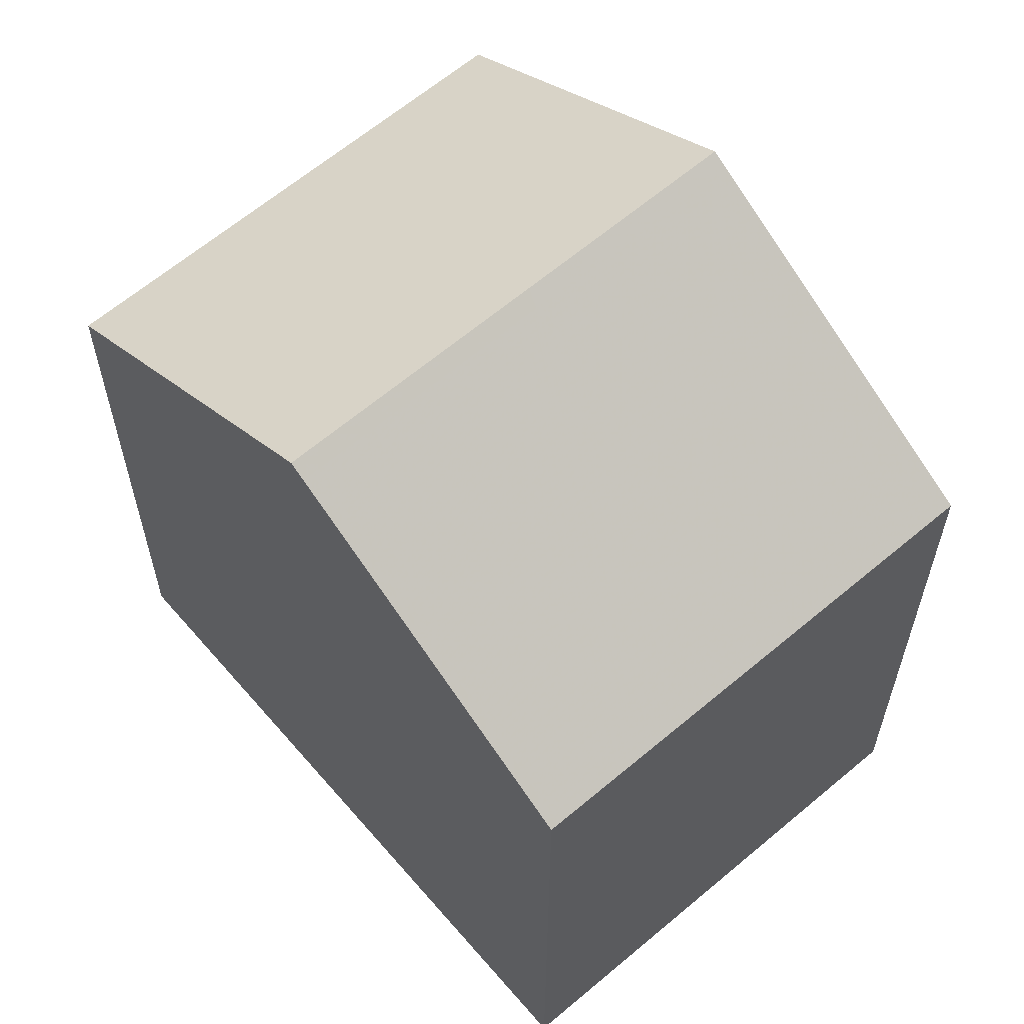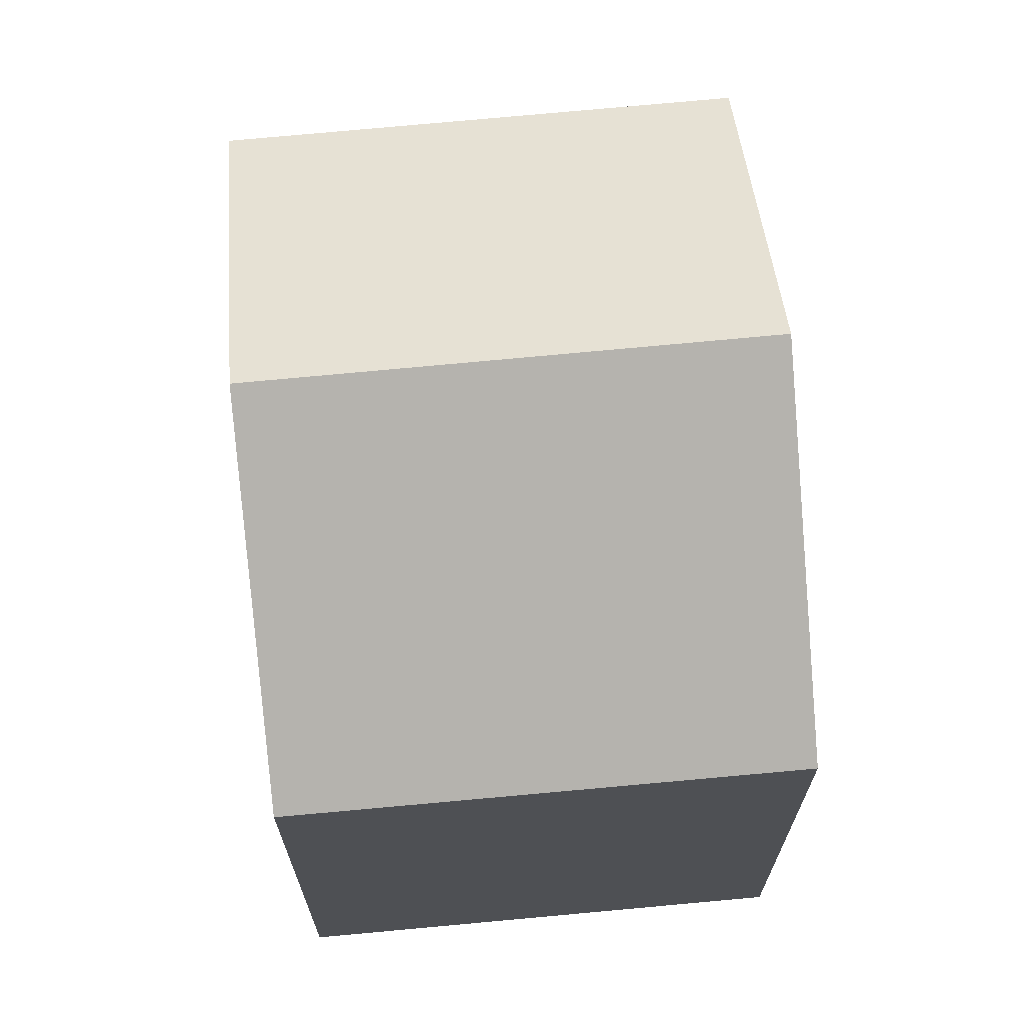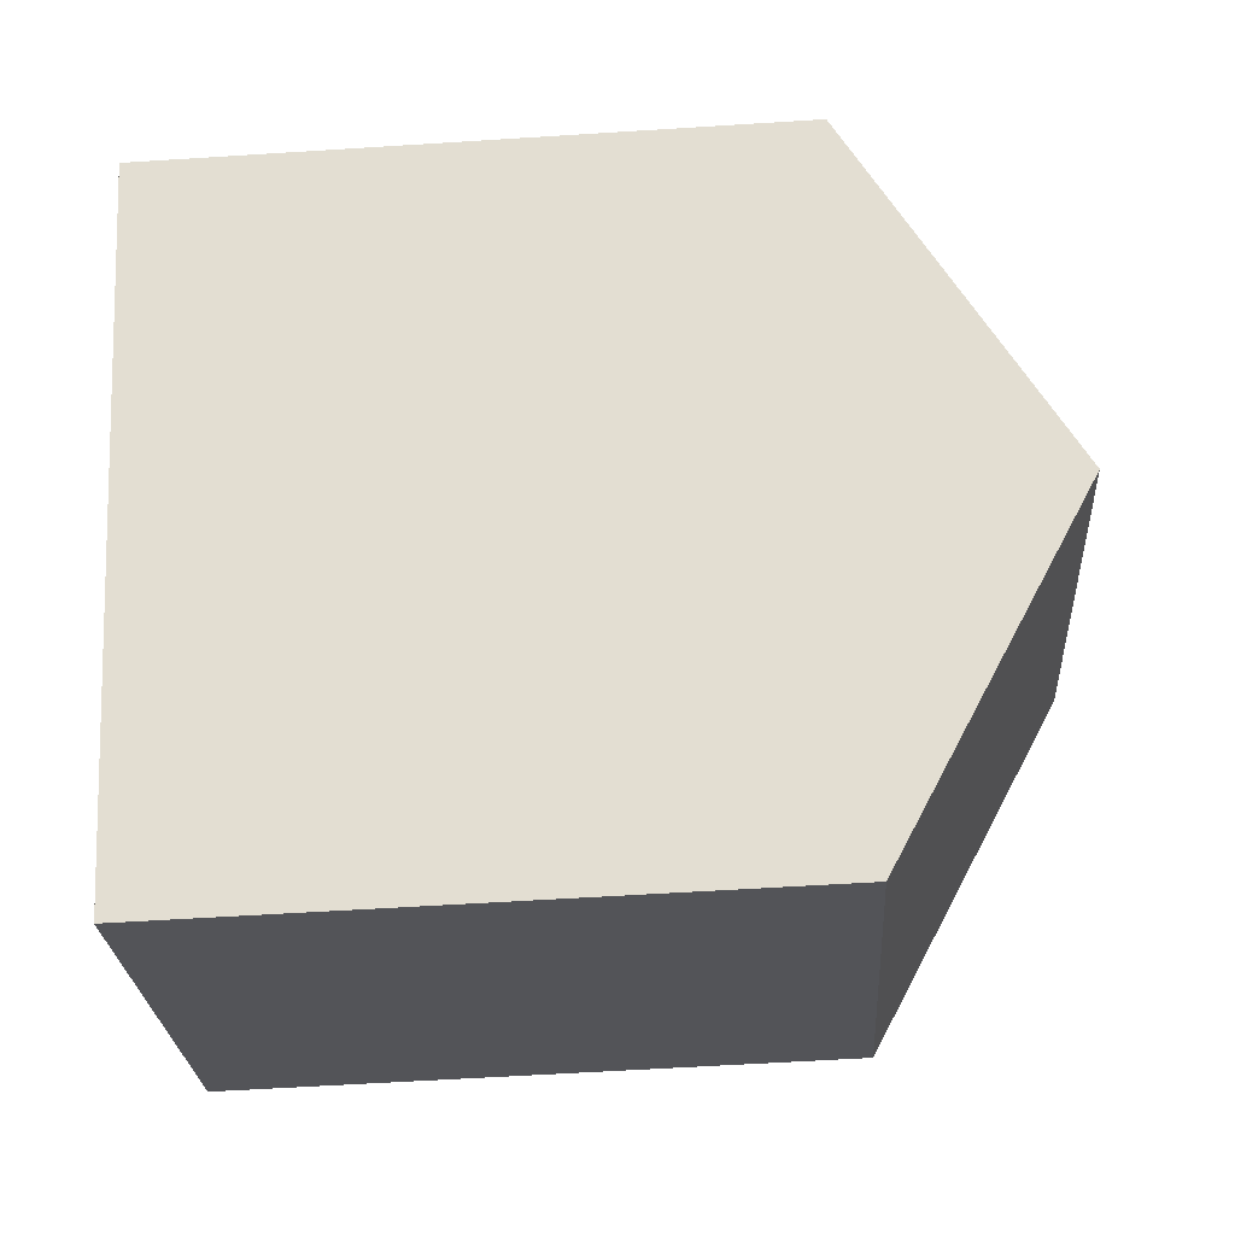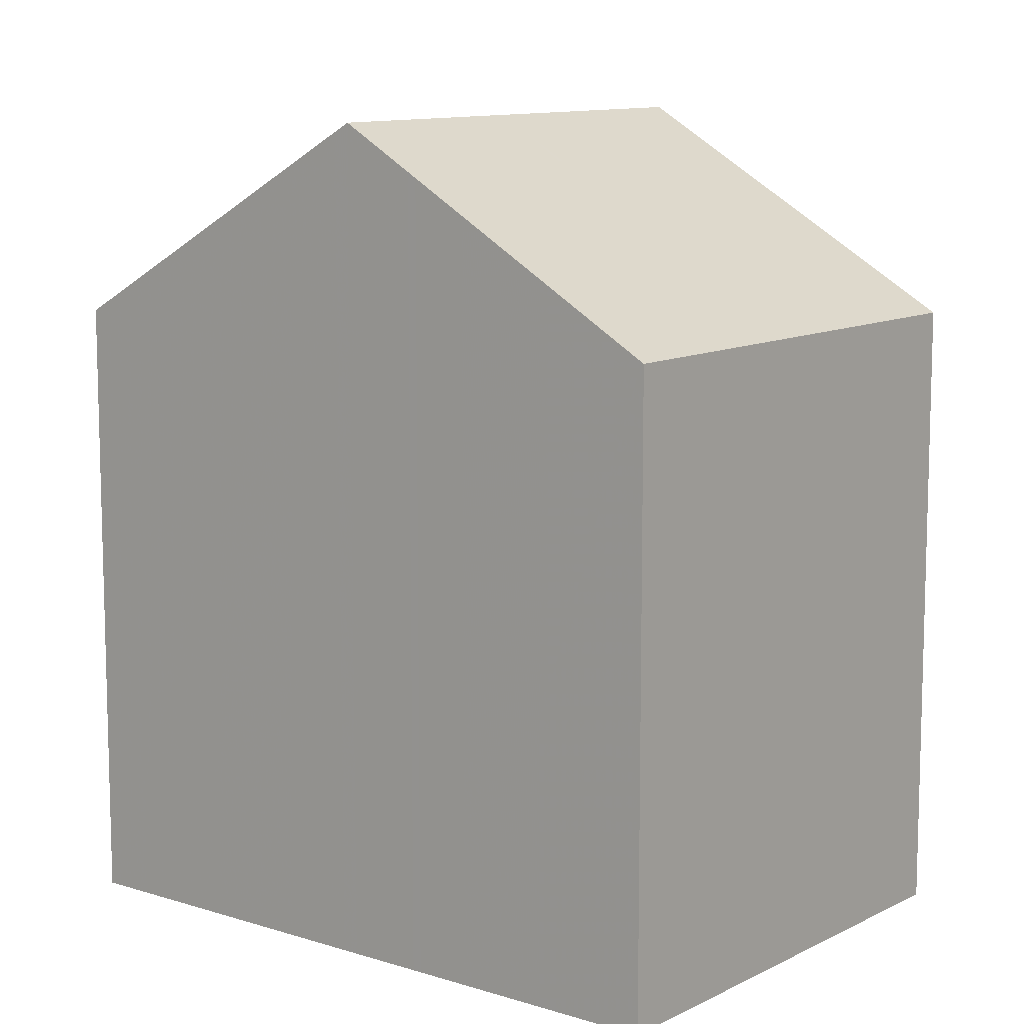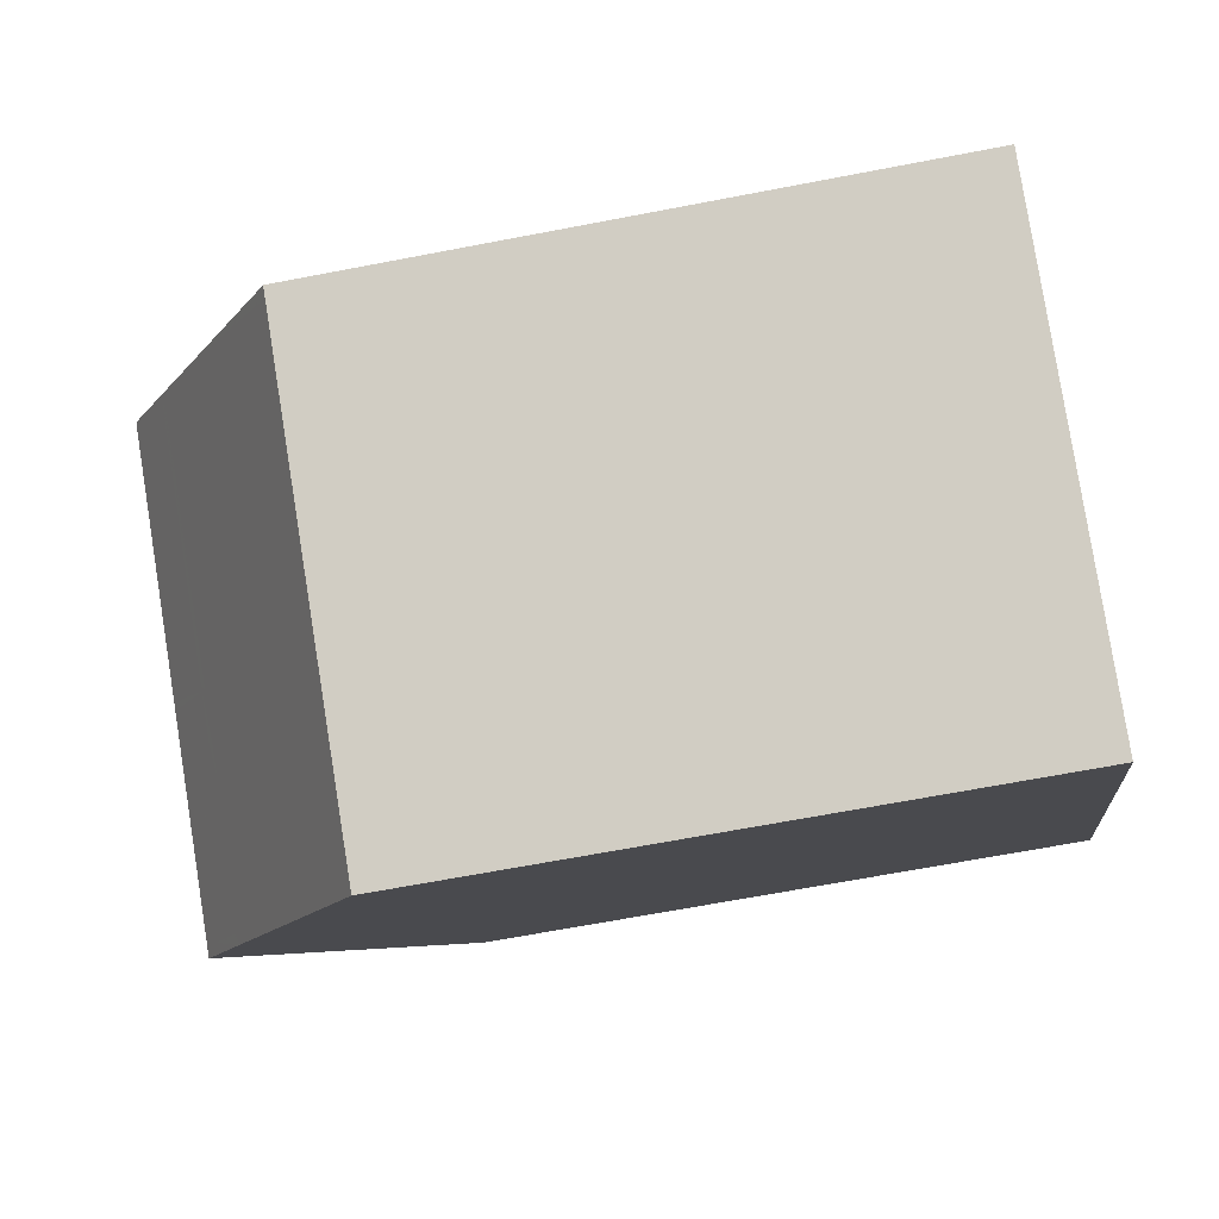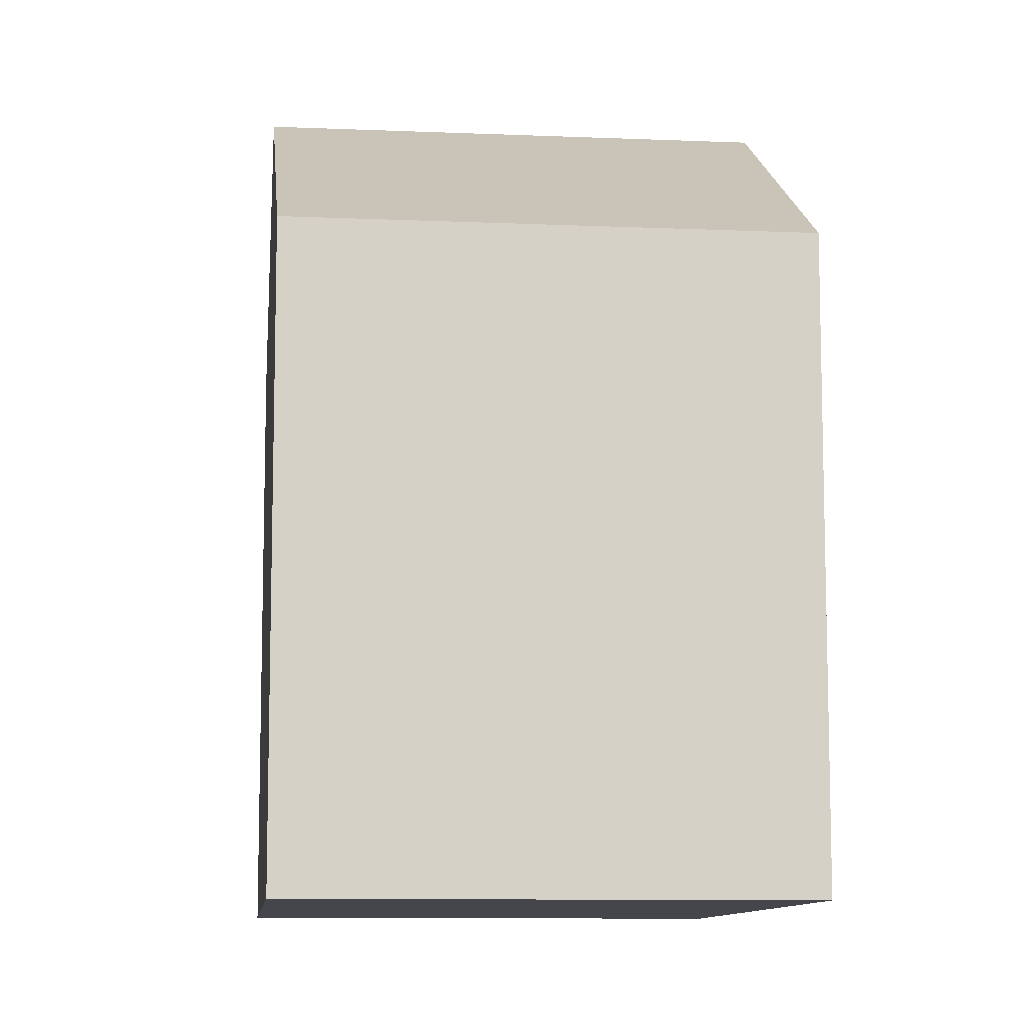
<metadata>
{"format":"obj","ext":"obj","renderer":"f3d","projection":"perspective","resolution":1024,"background":"white","views":[{"elev":62.7,"azim":173.5,"up":"+Z"},{"elev":70.8,"azim":-151.2,"up":"+Z"},{"elev":-58.0,"azim":-86.2,"up":"+Y"},{"elev":10.7,"azim":-17.3,"up":"+Z"},{"elev":-65.7,"azim":101.0,"up":"+Y"},{"elev":-10.0,"azim":-151.8,"up":"+Z"}]}
</metadata>
<code>
v -591.5 -1885 7.854
v -586.2 -1882 7.871
v -586.5 -1893 7.874
v -581.2 -1889 7.878
v -589 -1889 10.41
v -583.7 -1885 10.41
v -586.3 -1882 7.87
v -583.8 -1885 10.41
v -586.5 -1887 10.41
v -588.9 -1889 10.41
v -583.7 -1885 10.41
v -589 -1889 10.41
v -583.8 -1885 10.41
v -581.3 -1889 7.878
v -583.6 -1886 10.2
v -588.8 -1889 10.21
v -583.5 -1886 10.2
v -586.5 -1887 10.41
v -589 -1884 7.861
v -586.3 -1888 10.21
v -584 -1891 7.876
v -588.9 -1889 10.41
v -591.4 -1885 7.854
v -588.7 -1889 10.21
v -586.4 -1893 7.875
v -589 -1884 7.872
v -591.4 -1885 7.865
v -586.3 -1882 7.881
v -586.2 -1882 7.881
v -591.5 -1885 7.864
v -589.1 -1884 7.861
v -589.1 -1884 7.872
v -586.6 -1887 10.41
v -586.4 -1888 10.21
v -584.1 -1891 7.876
v -586.6 -1887 10.41
v -587.9 -1890 9.387
v -585.6 -1889 9.389
v -585.5 -1889 9.389
v -582.8 -1887 9.391
v -582.7 -1887 9.391
v -588 -1890 9.387
v -589 -1889 10.29
v -586.7 -1887 10.29
v -586.6 -1887 10.29
v -583.9 -1885 10.3
v -583.8 -1885 10.3
v -589.1 -1889 10.29
v -589.6 -1884 7.86
v -589.5 -1884 7.871
v -587 -1888 10.41
v -586.8 -1888 10.21
v -586.1 -1889 9.389
v -584.6 -1891 7.876
v -587.2 -1887 10.29
v -587 -1888 10.41
v -588.3 -1890 9.795
v -586.4 -1889 9.797
v -586 -1888 9.797
v -585.9 -1888 9.797
v -583.2 -1886 9.799
v -583.1 -1886 9.799
v -588.4 -1890 9.795
v -589.9 -1884 7.859
v -589.9 -1884 7.869
v -587.4 -1888 10.41
v -587.2 -1888 10.21
v -586.4 -1889 9.389
v -584.9 -1892 7.876
v -587.5 -1888 10.29
v -587.4 -1888 10.41
v -586.8 -1889 9.796
v -586.8 -1889 9.859
v -588.3 -1890 9.862
v -586 -1888 9.857
v -586 -1888 9.857
v -583.2 -1886 9.851
v -583.1 -1886 9.851
v -588.4 -1890 9.862
v -586.5 -1888 9.858
v -586.4 -1892 7.892
v -584.9 -1891 7.893
v -584.1 -1891 7.894
v -584.1 -1891 7.894
v -581.3 -1889 7.895
v -581.2 -1889 7.896
v -586.5 -1893 7.892
v -584.6 -1891 7.893
v -591.4 -1885 7.854
v -591.5 -1885 7.854
v -591.5 -1885 0
v -591.4 -1885 0
v -586.2 -1882 7.881
v -586.2 -1882 7.871
v -586.2 -1882 -8.882e-16
v -586.2 -1882 0
v -586.5 -1893 7.892
v -586.5 -1893 7.874
v -586.5 -1893 -8.882e-16
v -586.5 -1893 0
v -581.3 -1889 7.878
v -581.2 -1889 7.878
v -581.2 -1889 -8.882e-16
v -581.3 -1889 0
v -589.1 -1889 10.29
v -589 -1889 10.41
v -589 -1889 0
v -589.1 -1889 -1.776e-15
v -586.2 -1882 7.871
v -586.3 -1882 7.87
v -586.3 -1882 0
v -586.2 -1882 -8.882e-16
v -583.5 -1886 10.2
v -583.7 -1885 10.41
v -583.7 -1885 0
v -583.5 -1886 0
v -584 -1891 7.876
v -581.3 -1889 7.878
v -581.3 -1889 0
v -584 -1891 0
v -589 -1889 10.41
v -588.8 -1889 10.21
v -588.8 -1889 0
v -589 -1889 0
v -583.1 -1886 9.851
v -583.5 -1886 10.2
v -583.5 -1886 0
v -583.1 -1886 0
v -586.3 -1882 7.87
v -589 -1884 7.861
v -589 -1884 0
v -586.3 -1882 0
v -584.1 -1891 7.876
v -584 -1891 7.876
v -584 -1891 0
v -584.1 -1891 0
v -589.9 -1884 7.859
v -591.4 -1885 7.854
v -591.4 -1885 0
v -589.9 -1884 8.882e-16
v -586.5 -1893 7.874
v -586.4 -1893 7.875
v -586.4 -1893 0
v -586.5 -1893 -8.882e-16
v -583.8 -1885 10.3
v -586.2 -1882 7.881
v -586.2 -1882 0
v -583.8 -1885 1.776e-15
v -591.5 -1885 7.854
v -591.5 -1885 7.864
v -591.5 -1885 0
v -591.5 -1885 0
v -589 -1884 7.861
v -589.1 -1884 7.861
v -589.1 -1884 -8.882e-16
v -589 -1884 0
v -584.6 -1891 7.876
v -584.1 -1891 7.876
v -584.1 -1891 0
v -584.6 -1891 0
v -581.2 -1889 7.896
v -582.7 -1887 9.391
v -582.7 -1887 1.776e-15
v -581.2 -1889 0
v -588.4 -1890 9.795
v -588 -1890 9.387
v -588 -1890 0
v -588.4 -1890 0
v -583.7 -1885 10.41
v -583.8 -1885 10.3
v -583.8 -1885 1.776e-15
v -583.7 -1885 0
v -591.5 -1885 7.864
v -589.1 -1889 10.29
v -589.1 -1889 -1.776e-15
v -591.5 -1885 0
v -589.1 -1884 7.861
v -589.6 -1884 7.86
v -589.6 -1884 0
v -589.1 -1884 -8.882e-16
v -584.9 -1892 7.876
v -584.6 -1891 7.876
v -584.6 -1891 0
v -584.9 -1892 -8.882e-16
v -582.7 -1887 9.391
v -583.1 -1886 9.799
v -583.1 -1886 1.776e-15
v -582.7 -1887 1.776e-15
v -588.4 -1890 9.862
v -588.4 -1890 9.795
v -588.4 -1890 0
v -588.4 -1890 0
v -589.6 -1884 7.86
v -589.9 -1884 7.859
v -589.9 -1884 8.882e-16
v -589.6 -1884 0
v -586.4 -1893 7.875
v -584.9 -1892 7.876
v -584.9 -1892 -8.882e-16
v -586.4 -1893 0
v -583.1 -1886 9.799
v -583.1 -1886 9.851
v -583.1 -1886 0
v -583.1 -1886 1.776e-15
v -588.8 -1889 10.21
v -588.4 -1890 9.862
v -588.4 -1890 0
v -588.8 -1889 0
v -581.2 -1889 7.878
v -581.2 -1889 7.896
v -581.2 -1889 0
v -581.2 -1889 -8.882e-16
v -588 -1890 9.387
v -586.5 -1893 7.892
v -586.5 -1893 0
v -588 -1890 0
v -586.5 -1893 0
v -591.5 -1885 0
v -586.2 -1882 0
v -581.2 -1889 0
f 26 19 7 28
f 28 7 2 29
f 18 13 15 20
f 15 13 11 17
f 85 14 21 84
f 86 4 14 85
f 30 1 23 27
f 24 16 12 22
f 81 25 3 87
f 65 27 23 64
f 67 24 22 66
f 82 69 25 81
f 71 10 43 70
f 46 8 9 45
f 47 6 8 46
f 43 10 5 48
f 31 19 26 32
f 33 18 20 34
f 84 21 35 83
f 45 9 36 44
f 68 37 57 72
f 60 39 38 59
f 61 40 39 60
f 62 41 40 61
f 57 37 42 63
f 70 43 27 65
f 45 26 28 46
f 46 28 29 47
f 48 30 27 43
f 44 32 26 45
f 49 31 32 50
f 51 33 34 52
f 83 35 54 88
f 55 44 36 56
f 59 38 53 58
f 50 32 44 55
f 74 24 67 73
f 76 34 20 75
f 75 20 15 77
f 77 15 17 78
f 79 16 24 74
f 80 52 34 76
f 64 49 50 65
f 66 51 52 67
f 88 54 69 82
f 70 55 56 71
f 72 58 53 68
f 65 50 55 70
f 73 67 52 80
f 73 72 57 74
f 75 60 59 76
f 77 61 60 75
f 78 62 61 77
f 74 57 63 79
f 76 59 58 80
f 80 58 72 73
f 81 37 68 82
f 83 38 39 84
f 84 39 40 85
f 85 40 41 86
f 87 42 37 81
f 88 53 38 83
f 82 68 53 88
f 90 91 92 89
f 94 95 96 93
f 98 99 100 97
f 102 103 104 101
f 106 107 108 105
f 110 111 112 109
f 114 115 116 113
f 118 119 120 117
f 122 123 124 121
f 126 127 128 125
f 130 131 132 129
f 134 135 136 133
f 138 139 140 137
f 142 143 144 141
f 146 147 148 145
f 150 151 152 149
f 154 155 156 153
f 158 159 160 157
f 162 163 164 161
f 166 167 168 165
f 170 171 172 169
f 174 175 176 173
f 178 179 180 177
f 182 183 184 181
f 186 187 188 185
f 190 191 192 189
f 194 195 196 193
f 198 199 200 197
f 202 203 204 201
f 206 207 208 205
f 210 211 212 209
f 214 215 216 213
f 218 219 220 217

</code>
